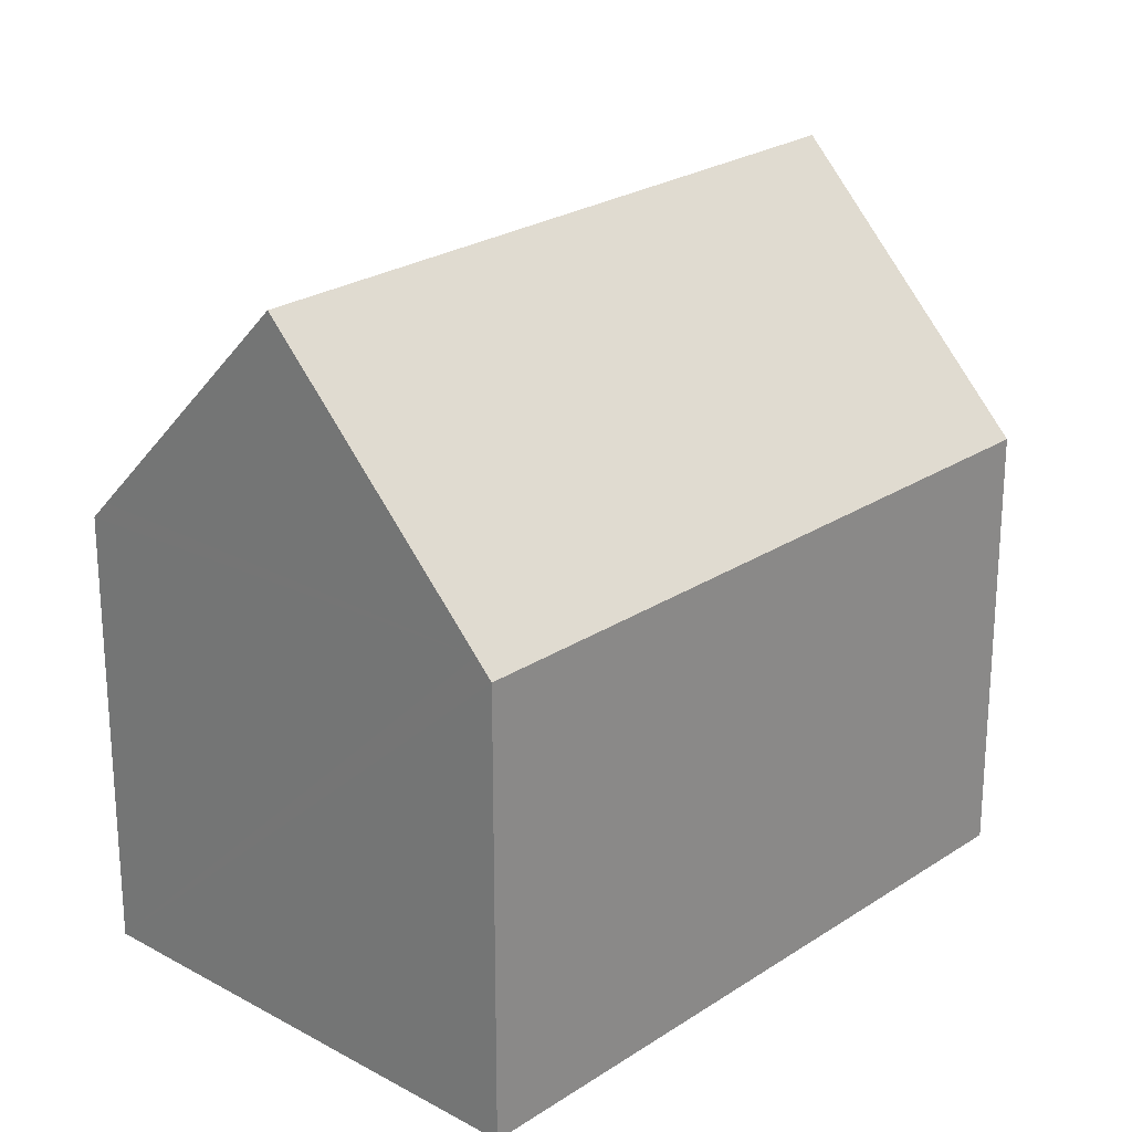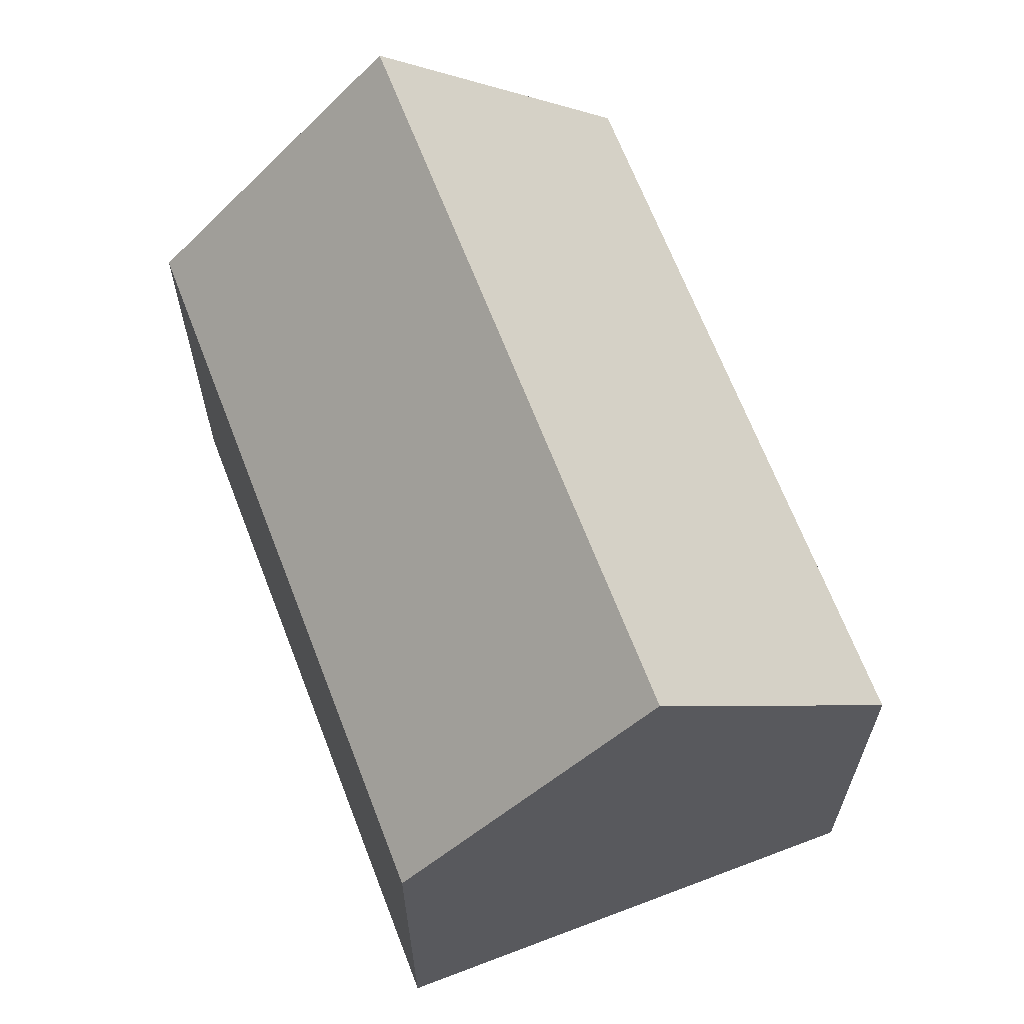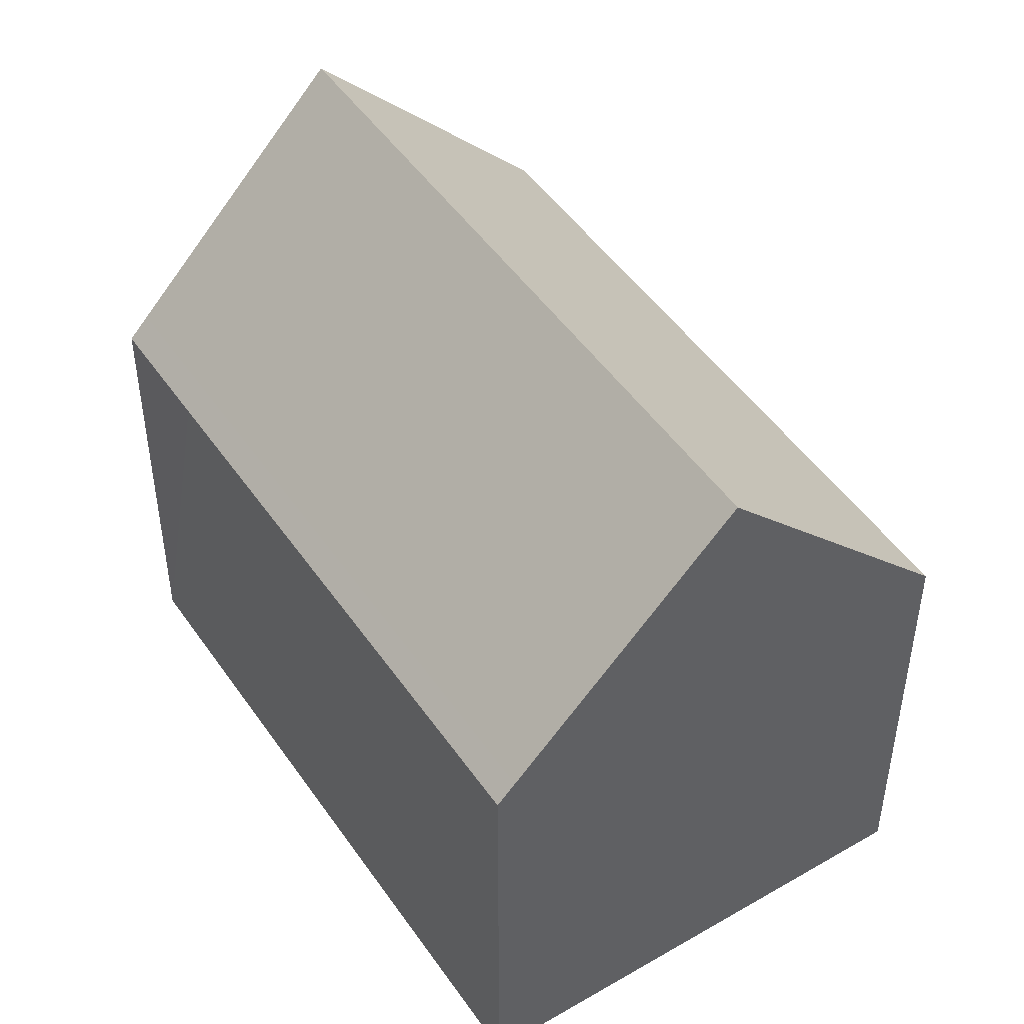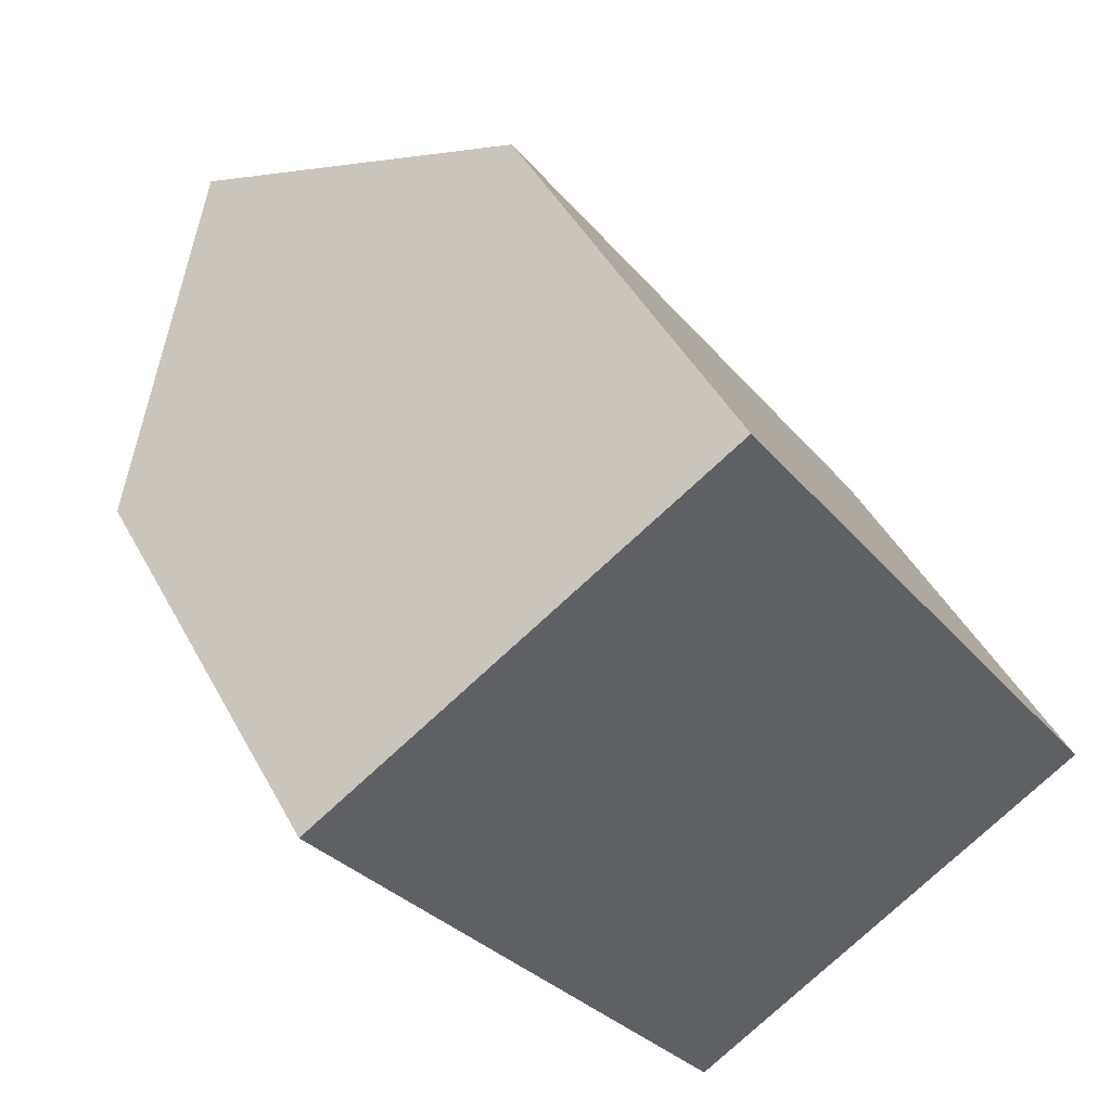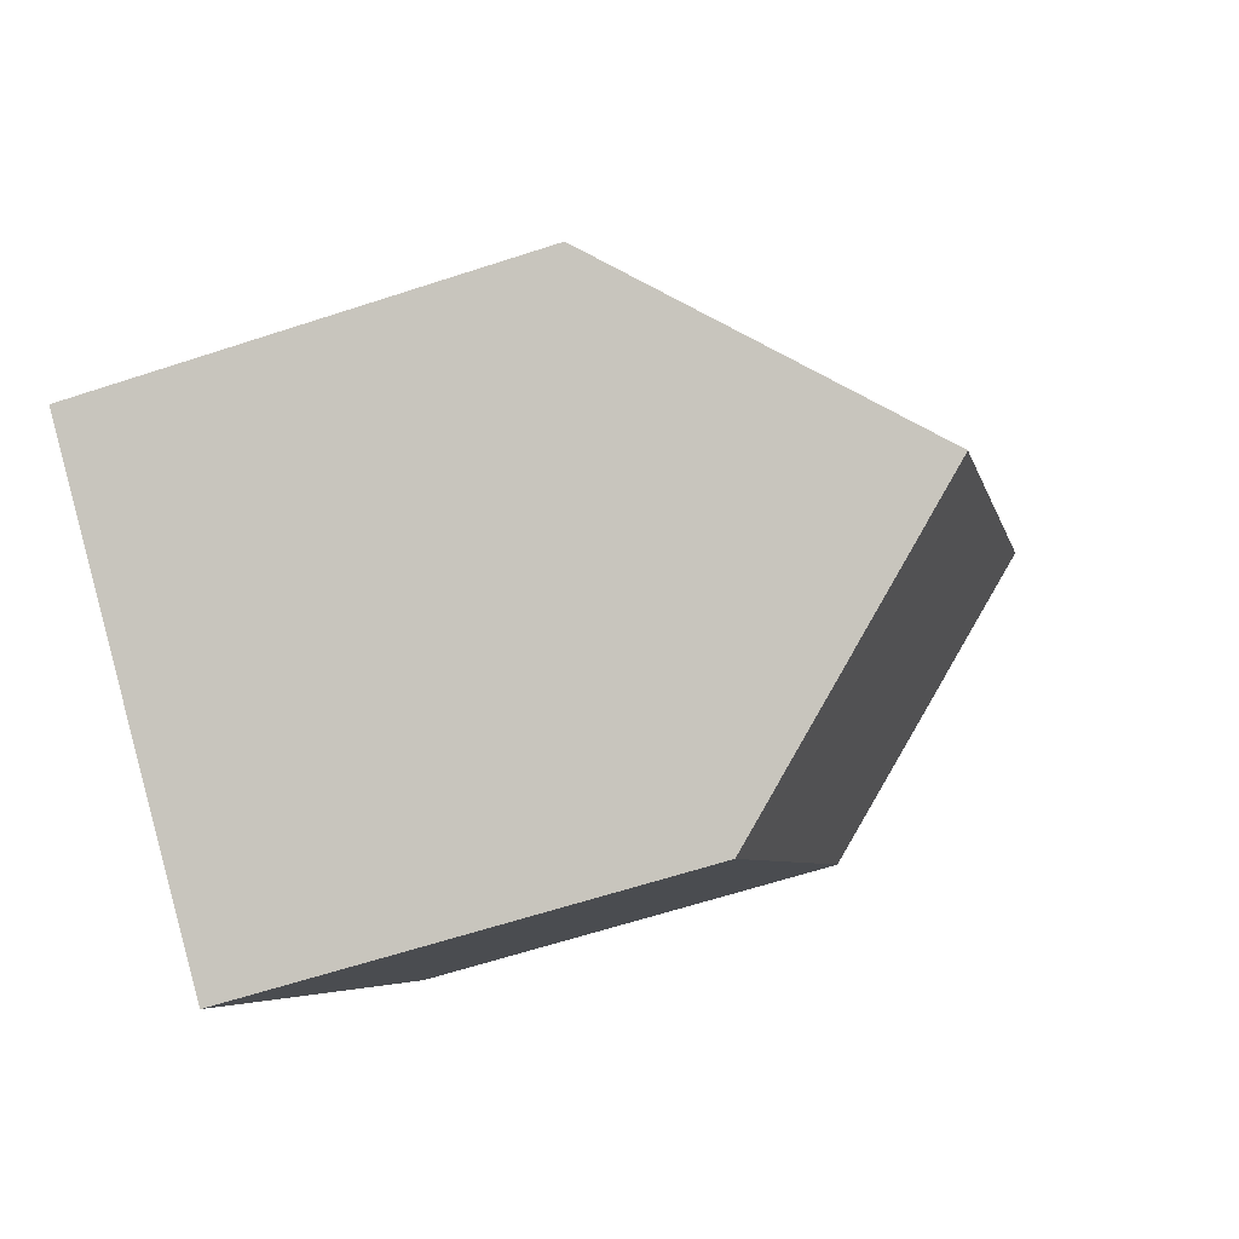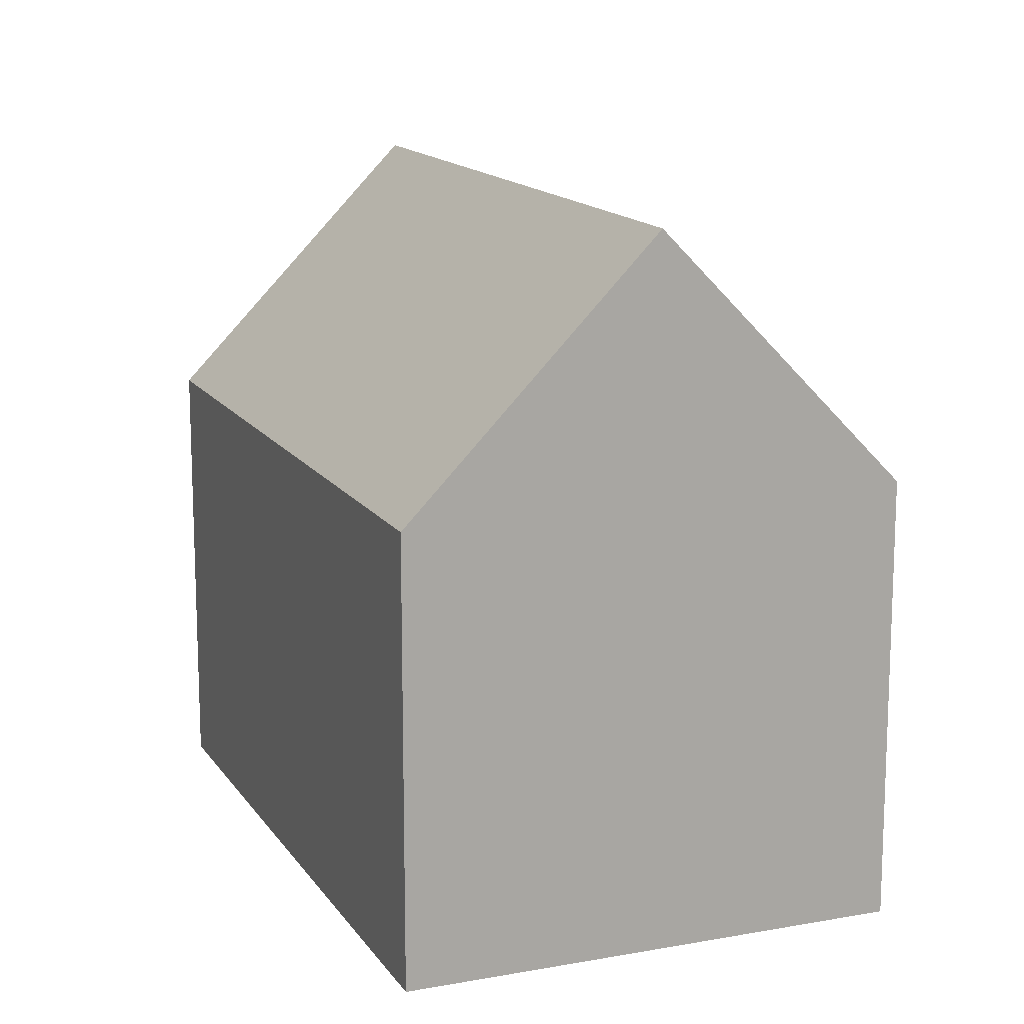
<metadata>
{"format":"obj","ext":"obj","renderer":"f3d","projection":"perspective","resolution":1024,"background":"white","views":[{"elev":24.1,"azim":8.0,"up":"+Y"},{"elev":66.5,"azim":124.5,"up":"+Y"},{"elev":48.5,"azim":-67.5,"up":"+Y"},{"elev":44.3,"azim":-26.5,"up":"+Z"},{"elev":-62.0,"azim":108.5,"up":"+Z"},{"elev":14.5,"azim":-56.3,"up":"+Y"}]}
</metadata>
<code>
v  18.27 10.28 -7.211
v  14.83 9.939 -1.619
v  18.55 9.93 -7.019
v  13.88 15.71 -10.23
v  4.663 15.71 3.205
v  13.19 9.943 0.768
v  10.03 9.949 5.365
v  8.994 10.35 6.183
v  9.316 9.951 6.405
v  0 9.939 6.086e-16
v  9.219 9.939 -13.45
v  7.579 9.937 -11.06
v  9.607 10.42 -13.18
v  0.351 10.37 0.241
v  18.55 4.298e-16 -7.019
v  9.607 8.069e-16 -13.18
v  9.219 8.233e-16 -13.45
v  18.27 4.415e-16 -7.211
v  13.88 6.267e-16 -10.23
v  0 0 0
v  7.579 6.77e-16 -11.06
v  9.316 -3.922e-16 6.405
v  0.351 -1.476e-17 0.241
v  4.663 -1.963e-16 3.205
v  8.994 -3.786e-16 6.183
v  10.03 -3.285e-16 5.365
v  13.19 -4.703e-17 0.768
v  14.83 9.914e-17 -1.619
g defaultobject
f 1 2 3
f 2 1 4
f 2 4 5
f 2 5 6
f 6 5 7
f 7 5 8
f 7 8 9
f 10 11 12
f 11 10 13
f 13 10 14
f 13 14 5
f 13 5 4
f 1 13 4
f 13 1 3
f 13 3 15
f 13 15 11
f 11 15 16
f 11 16 17
f 16 15 18
f 16 18 19
f 17 12 11
f 12 17 10
f 10 17 20
f 20 17 21
f 14 8 5
f 8 14 10
f 8 10 20
f 8 20 9
f 9 20 22
f 22 20 23
f 22 23 24
f 22 24 25
f 22 7 9
f 7 22 6
f 6 22 2
f 2 22 3
f 3 22 26
f 3 26 27
f 3 27 15
f 15 27 28
f 28 18 15
f 18 28 19
f 19 28 16
f 16 28 17
f 17 28 27
f 17 27 21
f 21 27 26
f 21 26 20
f 20 26 23
f 23 26 24
f 24 26 25
f 25 26 22

</code>
